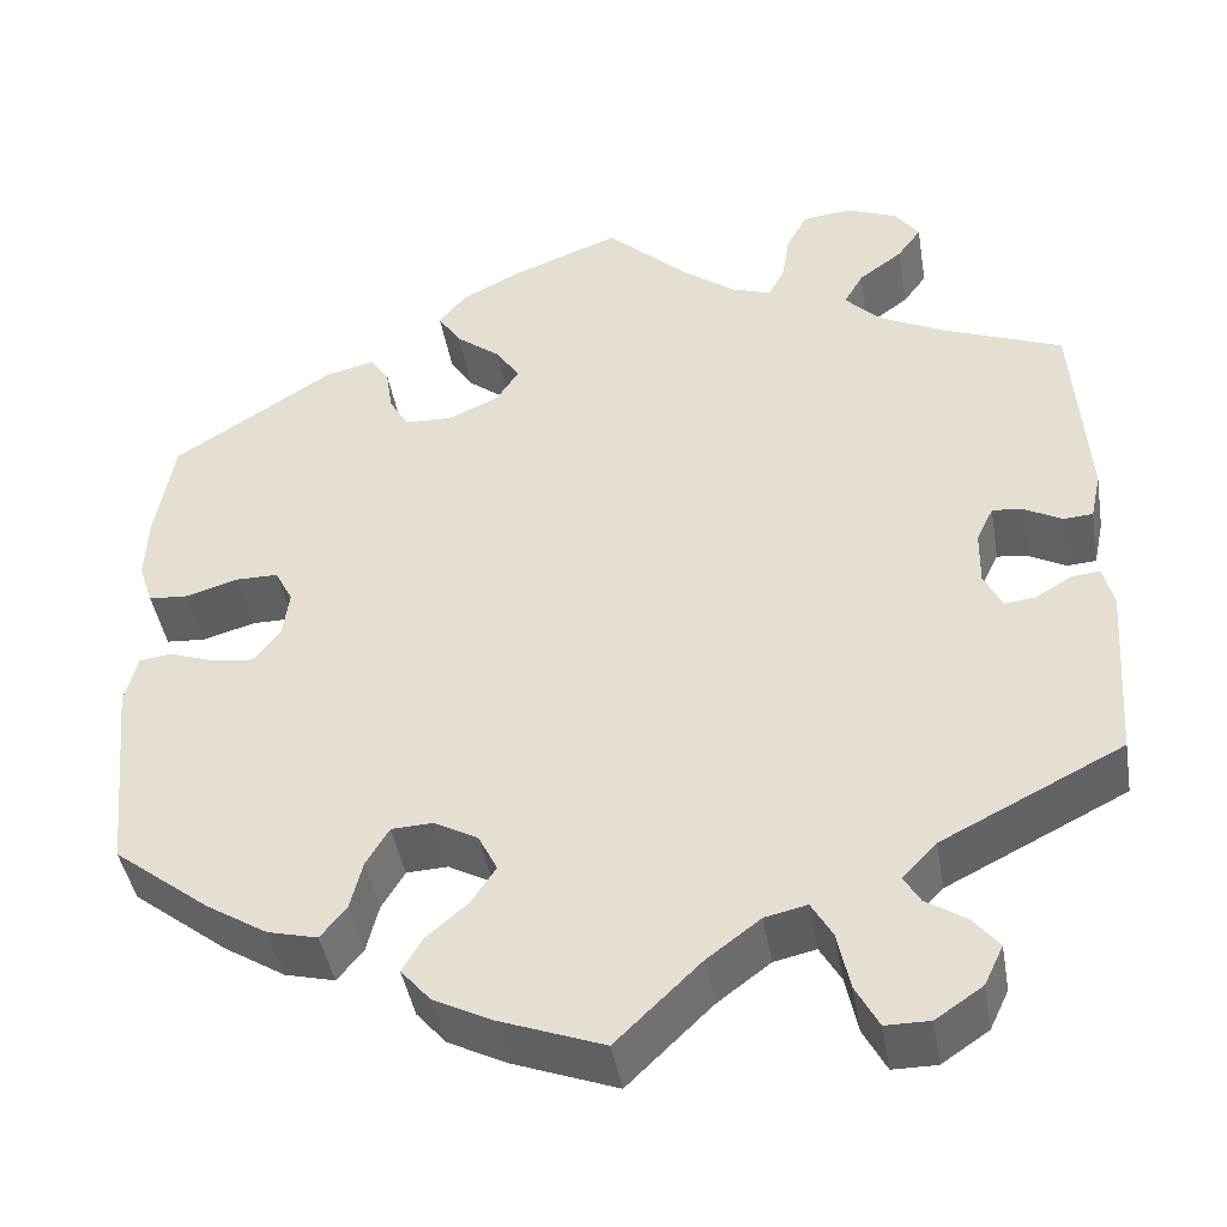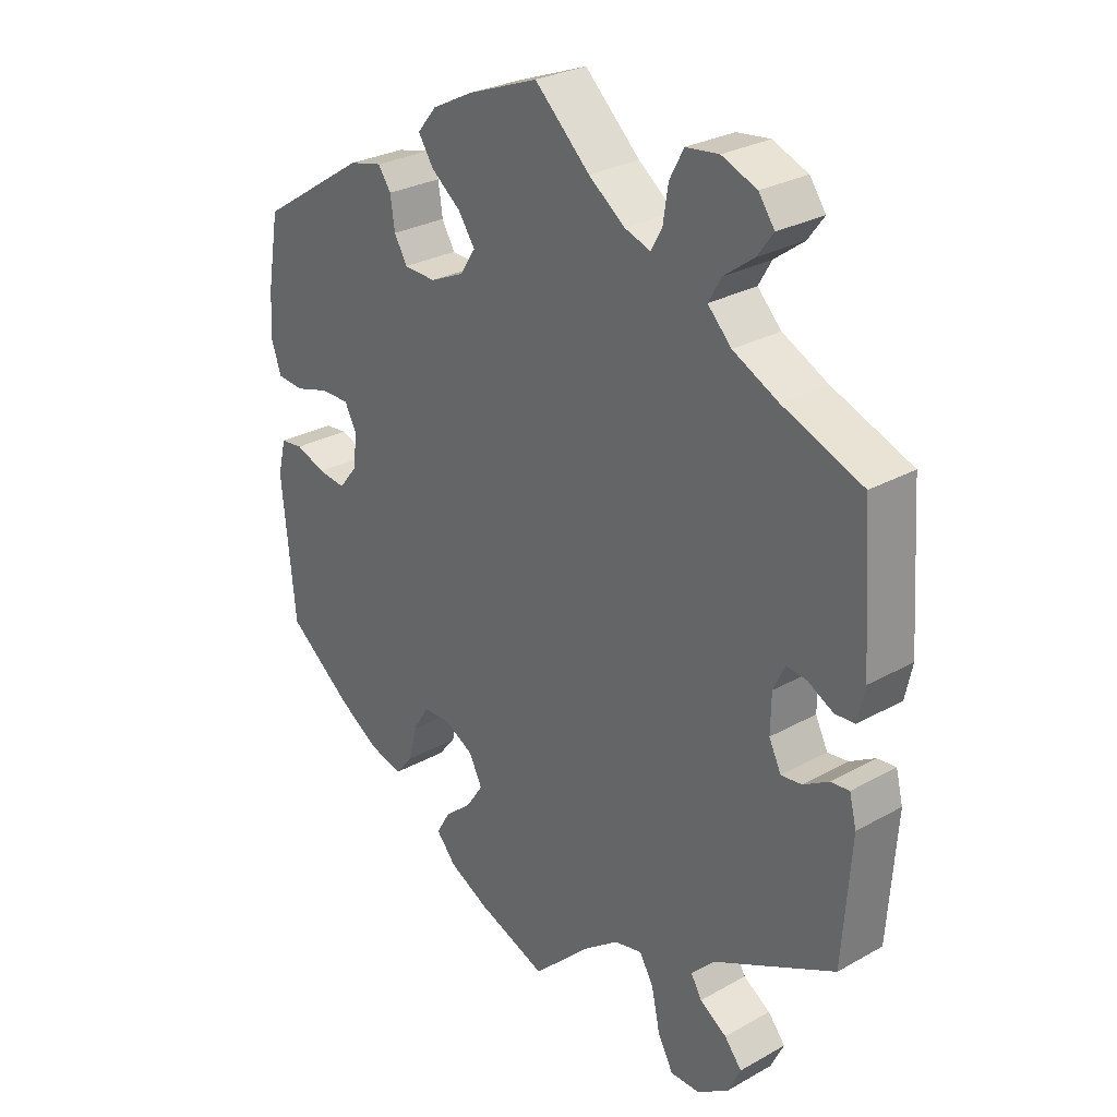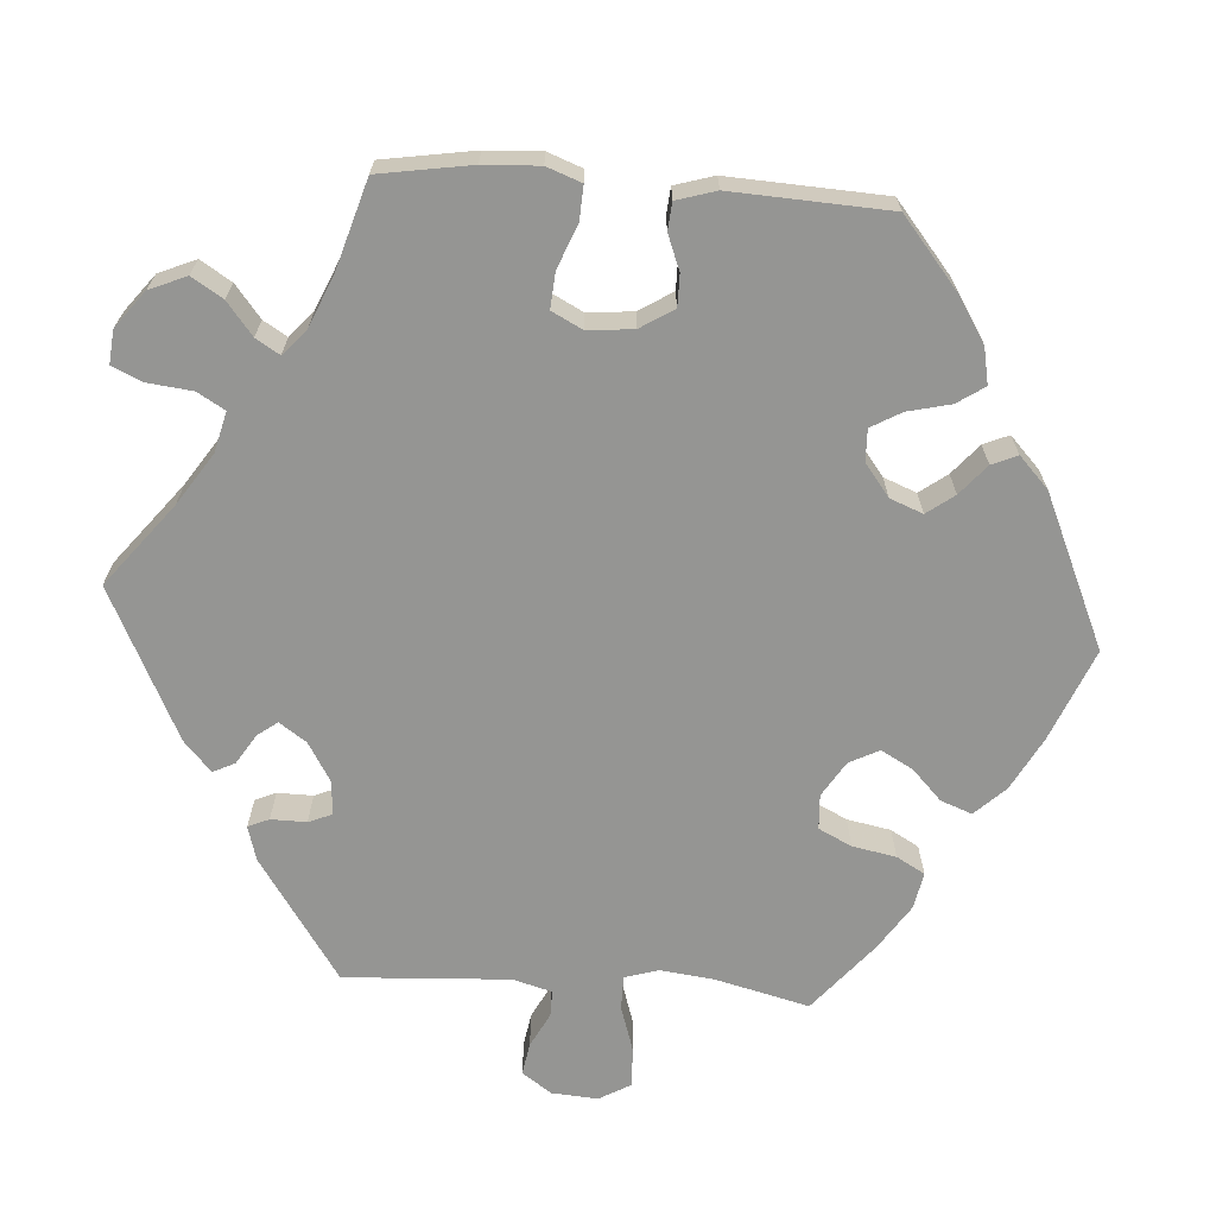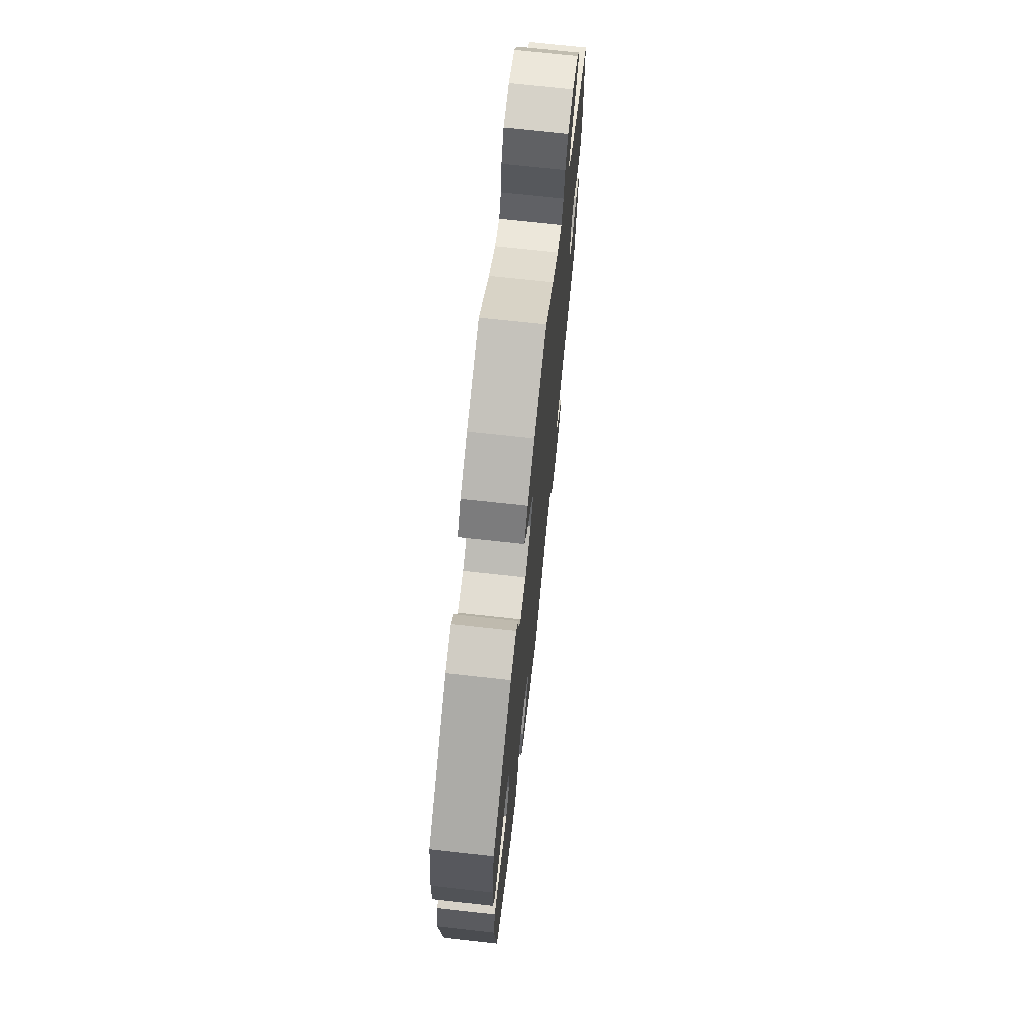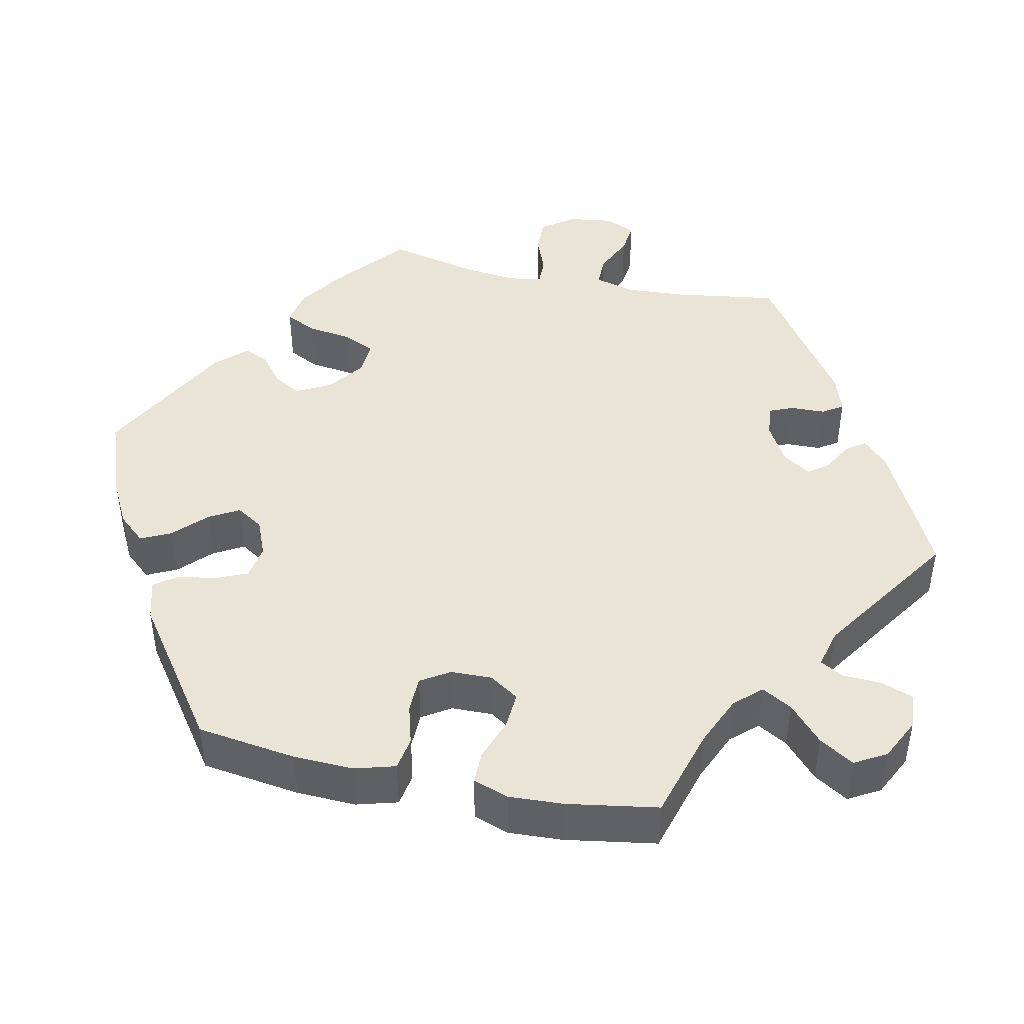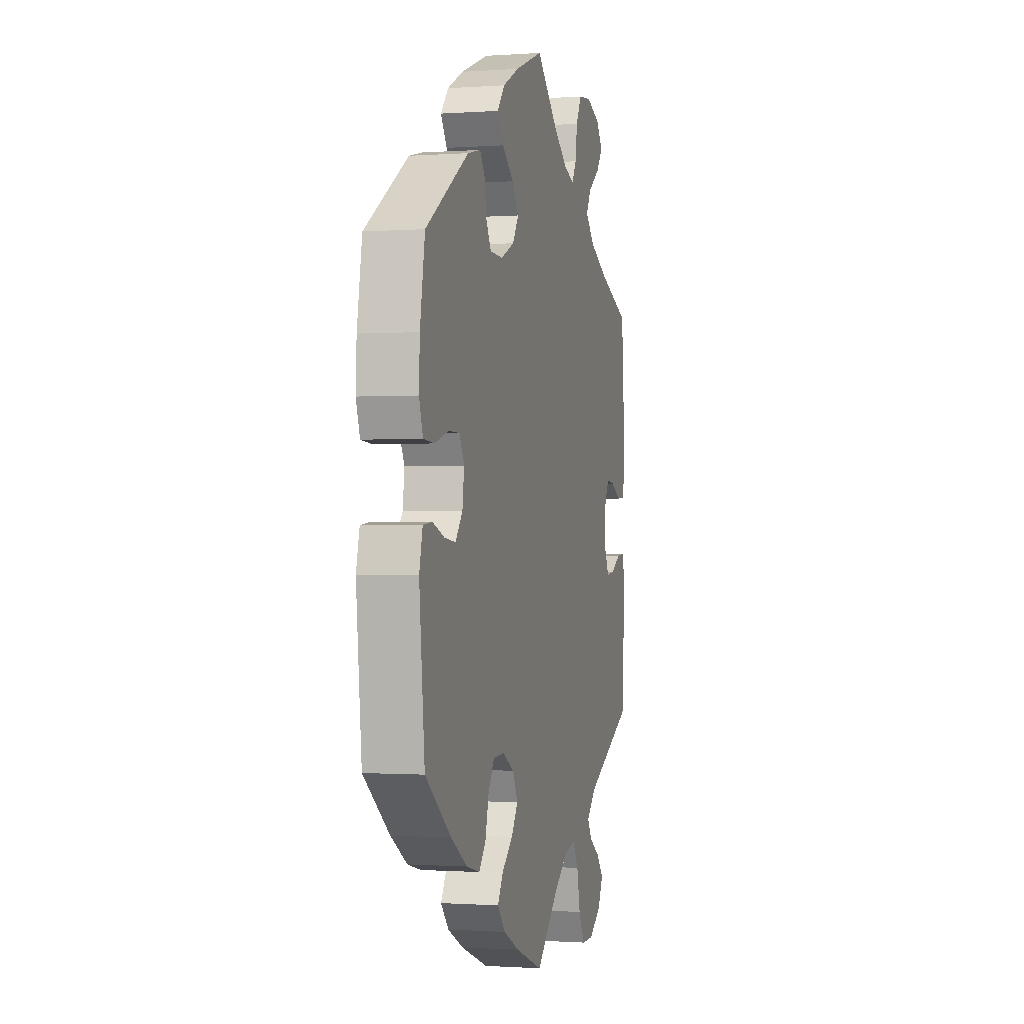
<metadata>
{"format":"obj","ext":"obj","renderer":"f3d","projection":"perspective","resolution":1024,"background":"white","views":[{"elev":-43.5,"azim":-170.4,"up":"+Z"},{"elev":28.1,"azim":-130.3,"up":"+Z"},{"elev":-67.3,"azim":25.9,"up":"+Y"},{"elev":70.5,"azim":96.3,"up":"+Z"},{"elev":43.9,"azim":162.2,"up":"+Y"},{"elev":-0.9,"azim":104.7,"up":"+Z"}]}
</metadata>
<code>
v 0.4 0.07 -0.367
v 0.336 0.07 -0.407
v 0.284 0.07 -0.42
v 0.257 0.07 -0.387
v 0.244 0.07 -0.335
v 0.22 0.07 -0.295
v 0.177 0.07 -0.293
v 0.131 0.07 -0.318
v 0.111 0.07 -0.358
v 0.137 0.07 -0.397
v 0.18 0.07 -0.434
v 0.201 0.07 -0.47
v 0.17 0.07 -0.506
v 0.109 0.07 -0.537
v 0 0.07 -0.578
v -0.088 0.07 -0.493
v -0.144 0.07 -0.451
v -0.188 0.07 -0.441
v -0.21 0.07 -0.479
v -0.223 0.07 -0.54
v -0.247 0.07 -0.585
v -0.293 0.07 -0.585
v -0.342 0.07 -0.552
v -0.362 0.07 -0.51
v -0.335 0.07 -0.477
v -0.293 0.07 -0.45
v -0.276 0.07 -0.421
v -0.312 0.07 -0.384
v -0.501 0.07 -0.289
v -0.514 0.07 -0.101
v -0.503 0.07 -0.057
v -0.474 0.07 -0.06
v -0.435 0.07 -0.083
v -0.403 0.07 -0.087
v -0.384 0.07 -0.048
v -0.385 0.07 0.01
v -0.403 0.07 0.048
v -0.435 0.07 0.044
v -0.474 0.07 0.023
v -0.505 0.07 0.025
v -0.516 0.07 0.076
v -0.501 0.07 0.289
v -0.377 0.07 0.338
v -0.307 0.07 0.373
v -0.27 0.07 0.411
v -0.29 0.07 0.446
v -0.336 0.07 0.48
v -0.361 0.07 0.514
v -0.336 0.07 0.549
v -0.282 0.07 0.571
v -0.231 0.07 0.565
v -0.209 0.07 0.524
v -0.201 0.07 0.472
v -0.184 0.07 0.441
v -0.143 0.07 0.455
v -0.087 0.07 0.497
v -0.001 0.07 0.578
v 0.11 0.07 0.536
v 0.173 0.07 0.504
v 0.203 0.07 0.468
v 0.179 0.07 0.431
v 0.133 0.07 0.395
v 0.107 0.07 0.357
v 0.131 0.07 0.32
v 0.184 0.07 0.296
v 0.234 0.07 0.298
v 0.254 0.07 0.333
v 0.261 0.07 0.38
v 0.281 0.07 0.409
v 0.332 0.07 0.397
v 0.5 0.07 0.289
v 0.519 0.07 0.178
v 0.522 0.07 0.111
v 0.507 0.07 0.066
v 0.465 0.07 0.063
v 0.411 0.07 0.079
v 0.367 0.07 0.079
v 0.348 0.07 0.043
v 0.355 0.07 -0.008
v 0.383 0.07 -0.043
v 0.426 0.07 -0.038
v 0.473 0.07 -0.021
v 0.508 0.07 -0.025
v 0.521 0.07 -0.078
v 0.5 0.07 -0.289
v 0.4 0 -0.367
v 0.336 0 -0.407
v 0.284 0 -0.42
v 0.257 0 -0.387
v 0.244 0 -0.335
v 0.22 0 -0.295
v 0.177 0 -0.293
v 0.131 0 -0.318
v 0.111 0 -0.358
v 0.137 0 -0.397
v 0.18 0 -0.434
v 0.201 0 -0.47
v 0.17 0 -0.506
v 0.109 0 -0.537
v 0 0 -0.578
v -0.088 0 -0.493
v -0.144 0 -0.451
v -0.188 0 -0.441
v -0.21 0 -0.479
v -0.223 0 -0.54
v -0.247 0 -0.585
v -0.293 0 -0.585
v -0.342 0 -0.552
v -0.362 0 -0.51
v -0.335 0 -0.477
v -0.293 0 -0.45
v -0.276 0 -0.421
v -0.312 0 -0.384
v -0.501 0 -0.289
v -0.514 0 -0.101
v -0.503 0 -0.057
v -0.474 0 -0.06
v -0.435 0 -0.083
v -0.403 0 -0.087
v -0.384 0 -0.048
v -0.385 0 0.01
v -0.403 0 0.048
v -0.435 0 0.044
v -0.474 0 0.023
v -0.505 0 0.025
v -0.516 0 0.076
v -0.501 0 0.289
v -0.377 0 0.338
v -0.307 0 0.373
v -0.27 0 0.411
v -0.29 0 0.446
v -0.336 0 0.48
v -0.361 0 0.514
v -0.336 0 0.549
v -0.282 0 0.571
v -0.231 0 0.565
v -0.209 0 0.524
v -0.201 0 0.472
v -0.184 0 0.441
v -0.143 0 0.455
v -0.087 0 0.497
v -0.001 0 0.578
v 0.11 0 0.536
v 0.173 0 0.504
v 0.203 0 0.468
v 0.179 0 0.431
v 0.133 0 0.395
v 0.107 0 0.357
v 0.131 0 0.32
v 0.184 0 0.296
v 0.234 0 0.298
v 0.254 0 0.333
v 0.261 0 0.38
v 0.281 0 0.409
v 0.332 0 0.397
v 0.5 0 0.289
v 0.519 0 0.178
v 0.522 0 0.111
v 0.507 0 0.066
v 0.465 0 0.063
v 0.411 0 0.079
v 0.367 0 0.079
v 0.348 0 0.043
v 0.355 0 -0.008
v 0.383 0 -0.043
v 0.426 0 -0.038
v 0.473 0 -0.021
v 0.508 0 -0.025
v 0.521 0 -0.078
v 0.5 0 -0.289
f 81 82 83 84
f 80 81 84 85
f 79 80 85 1
f 73 74 75 76
f 73 76 77
f 72 73 77
f 71 72 77
f 70 71 77
f 67 68 69 70
f 66 67 70 77
f 65 66 77 78
f 59 60 61 62
f 59 62 63
f 56 57 58 59
f 55 56 59 63
f 54 55 63 64
f 50 51 52 53
f 50 53 54
f 49 50 54
f 46 47 48 49
f 45 46 49 54
f 44 45 54 64
f 40 41 42 43
f 38 39 40 43
f 37 38 43 44
f 36 37 44 64
f 30 31 32 33
f 28 29 30 33
f 27 28 33 34
f 23 24 25 26
f 23 26 27
f 22 23 27
f 19 20 21 22
f 18 19 22 27
f 13 14 15 16
f 13 16 17
f 10 11 12 13
f 9 10 13 17
f 8 9 17 18
f 2 3 4 5
f 2 5 6
f 1 2 6
f 79 1 6
f 78 79 6 7
f 35 36 64 65
f 34 35 65 78
f 18 27 34 78
f 7 8 18 78
f 169 168 167 166
f 170 169 166 165
f 86 170 165 164
f 161 160 159 158
f 162 161 158
f 162 158 157
f 162 157 156
f 162 156 155
f 155 154 153 152
f 162 155 152 151
f 163 162 151 150
f 147 146 145 144
f 148 147 144
f 144 143 142 141
f 148 144 141 140
f 149 148 140 139
f 138 137 136 135
f 139 138 135
f 139 135 134
f 134 133 132 131
f 139 134 131 130
f 149 139 130 129
f 128 127 126 125
f 128 125 124 123
f 129 128 123 122
f 149 129 122 121
f 118 117 116 115
f 118 115 114 113
f 119 118 113 112
f 111 110 109 108
f 112 111 108
f 112 108 107
f 107 106 105 104
f 112 107 104 103
f 101 100 99 98
f 102 101 98
f 98 97 96 95
f 102 98 95 94
f 103 102 94 93
f 90 89 88 87
f 91 90 87
f 91 87 86
f 91 86 164
f 92 91 164 163
f 150 149 121 120
f 163 150 120 119
f 163 119 112 103
f 163 103 93 92
f 1 86 87 2
f 2 87 88 3
f 3 88 89 4
f 4 89 90 5
f 5 90 91 6
f 6 91 92 7
f 7 92 93 8
f 8 93 94 9
f 9 94 95 10
f 10 95 96 11
f 11 96 97 12
f 12 97 98 13
f 13 98 99 14
f 14 99 100 15
f 15 100 101 16
f 16 101 102 17
f 17 102 103 18
f 18 103 104 19
f 19 104 105 20
f 20 105 106 21
f 21 106 107 22
f 22 107 108 23
f 23 108 109 24
f 24 109 110 25
f 25 110 111 26
f 26 111 112 27
f 27 112 113 28
f 28 113 114 29
f 29 114 115 30
f 30 115 116 31
f 31 116 117 32
f 32 117 118 33
f 33 118 119 34
f 34 119 120 35
f 35 120 121 36
f 36 121 122 37
f 37 122 123 38
f 38 123 124 39
f 39 124 125 40
f 40 125 126 41
f 41 126 127 42
f 42 127 128 43
f 43 128 129 44
f 44 129 130 45
f 45 130 131 46
f 46 131 132 47
f 47 132 133 48
f 48 133 134 49
f 49 134 135 50
f 50 135 136 51
f 51 136 137 52
f 52 137 138 53
f 53 138 139 54
f 54 139 140 55
f 55 140 141 56
f 56 141 142 57
f 57 142 143 58
f 58 143 144 59
f 59 144 145 60
f 60 145 146 61
f 61 146 147 62
f 62 147 148 63
f 63 148 149 64
f 64 149 150 65
f 65 150 151 66
f 66 151 152 67
f 67 152 153 68
f 68 153 154 69
f 69 154 155 70
f 70 155 156 71
f 71 156 157 72
f 72 157 158 73
f 73 158 159 74
f 74 159 160 75
f 75 160 161 76
f 76 161 162 77
f 77 162 163 78
f 78 163 164 79
f 79 164 165 80
f 80 165 166 81
f 81 166 167 82
f 82 167 168 83
f 83 168 169 84
f 84 169 170 85
f 85 170 86 1

</code>
